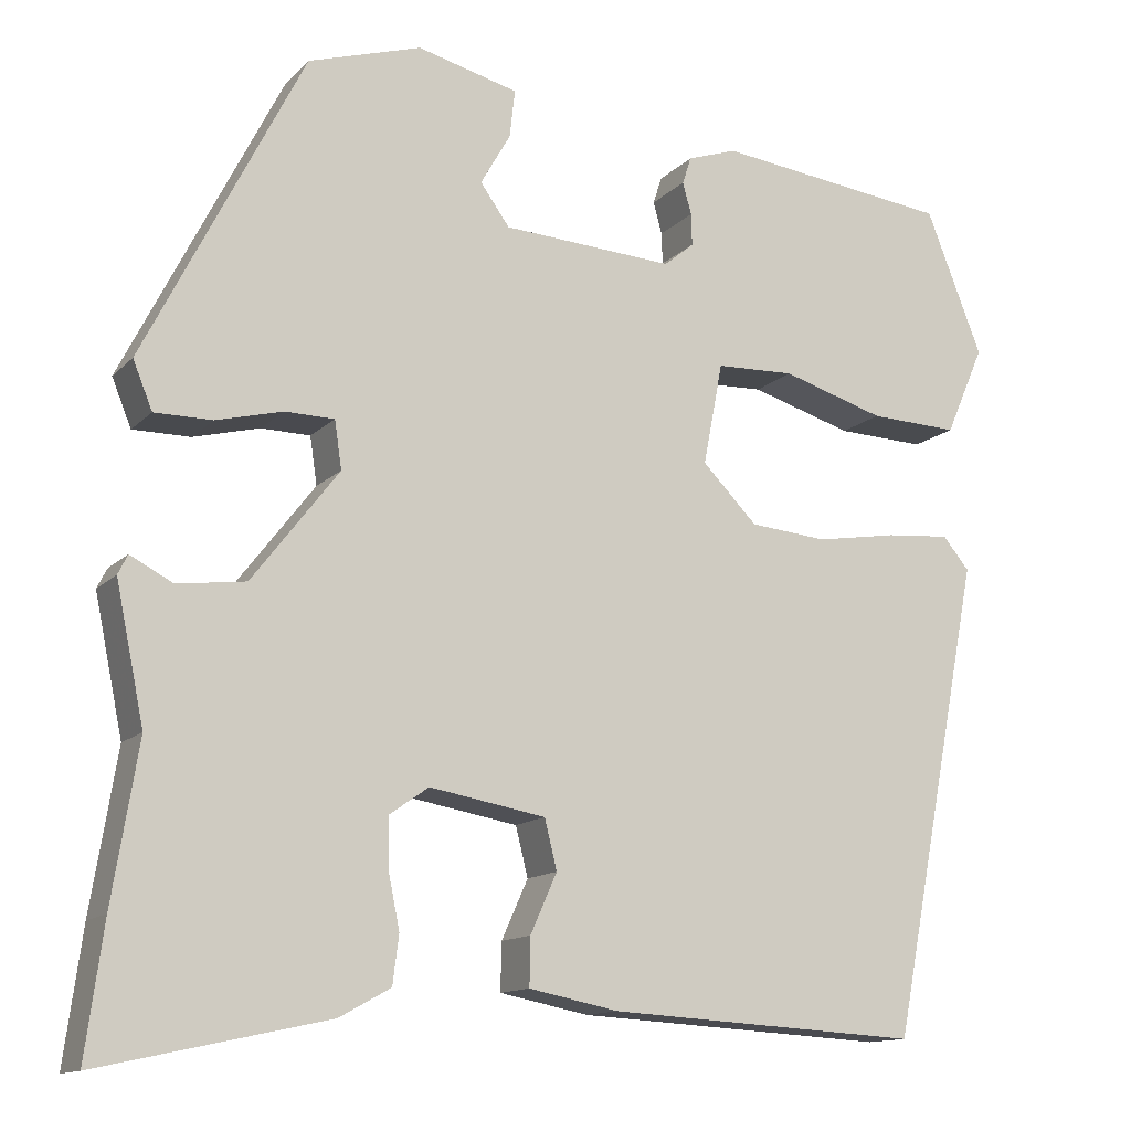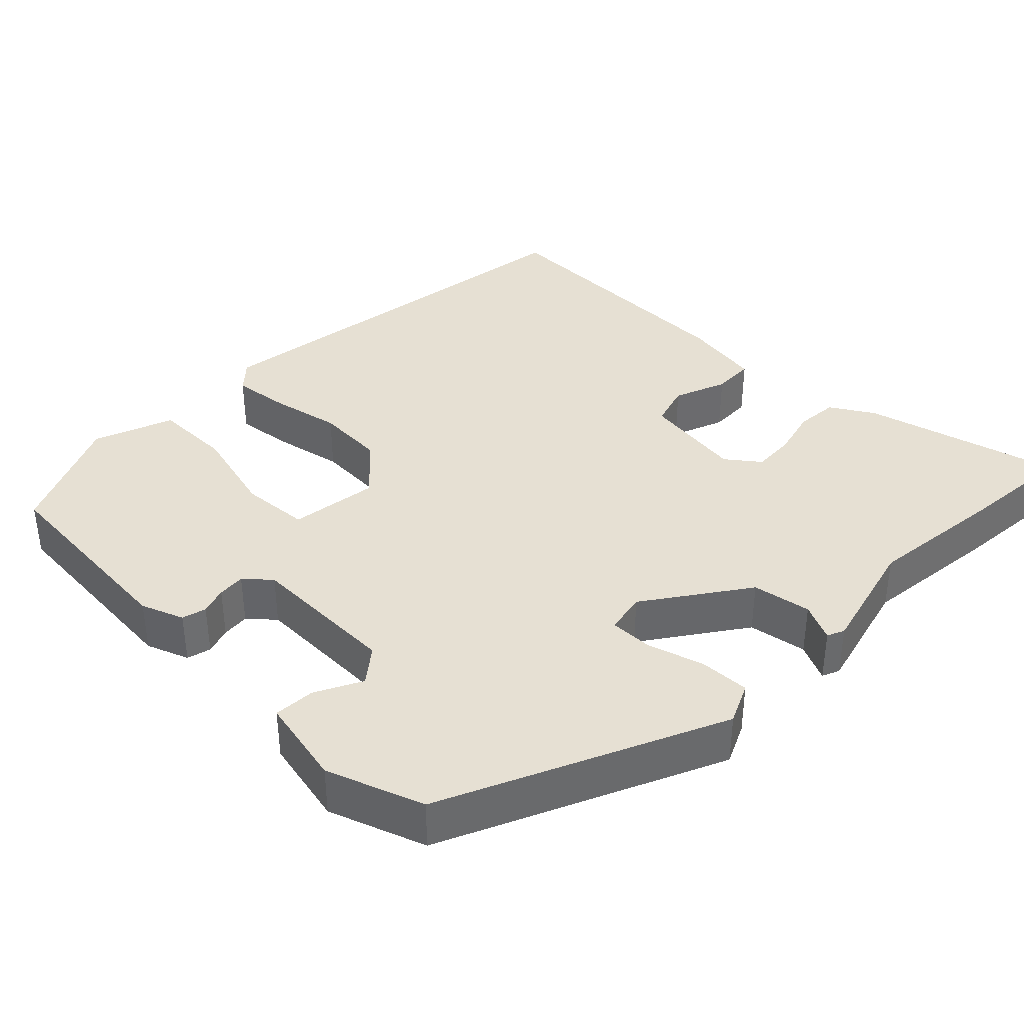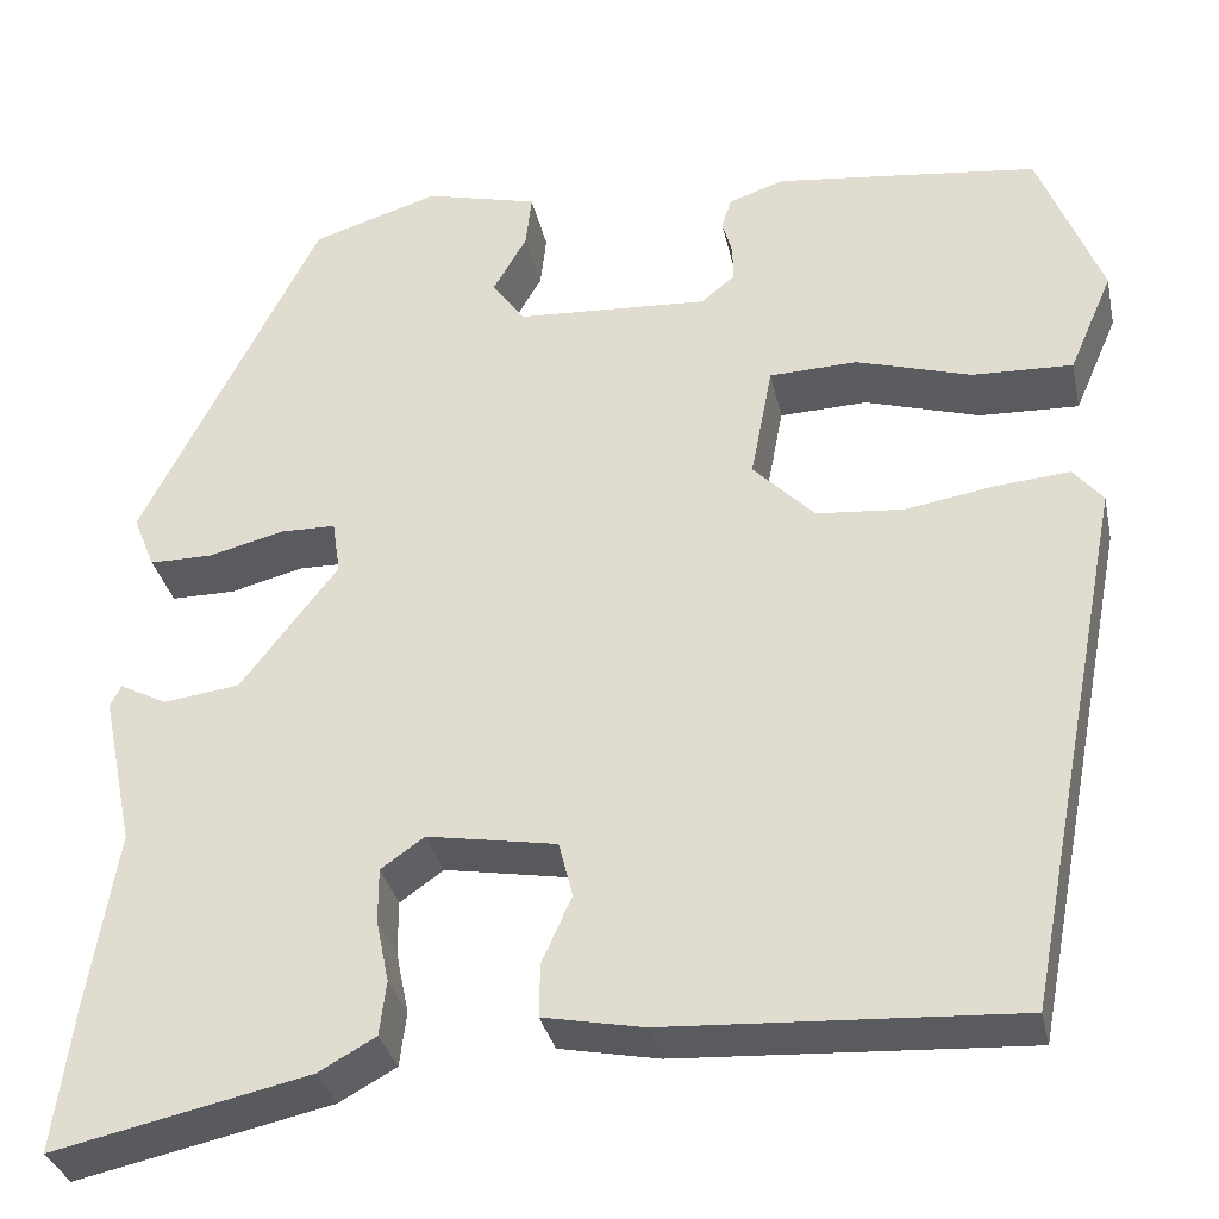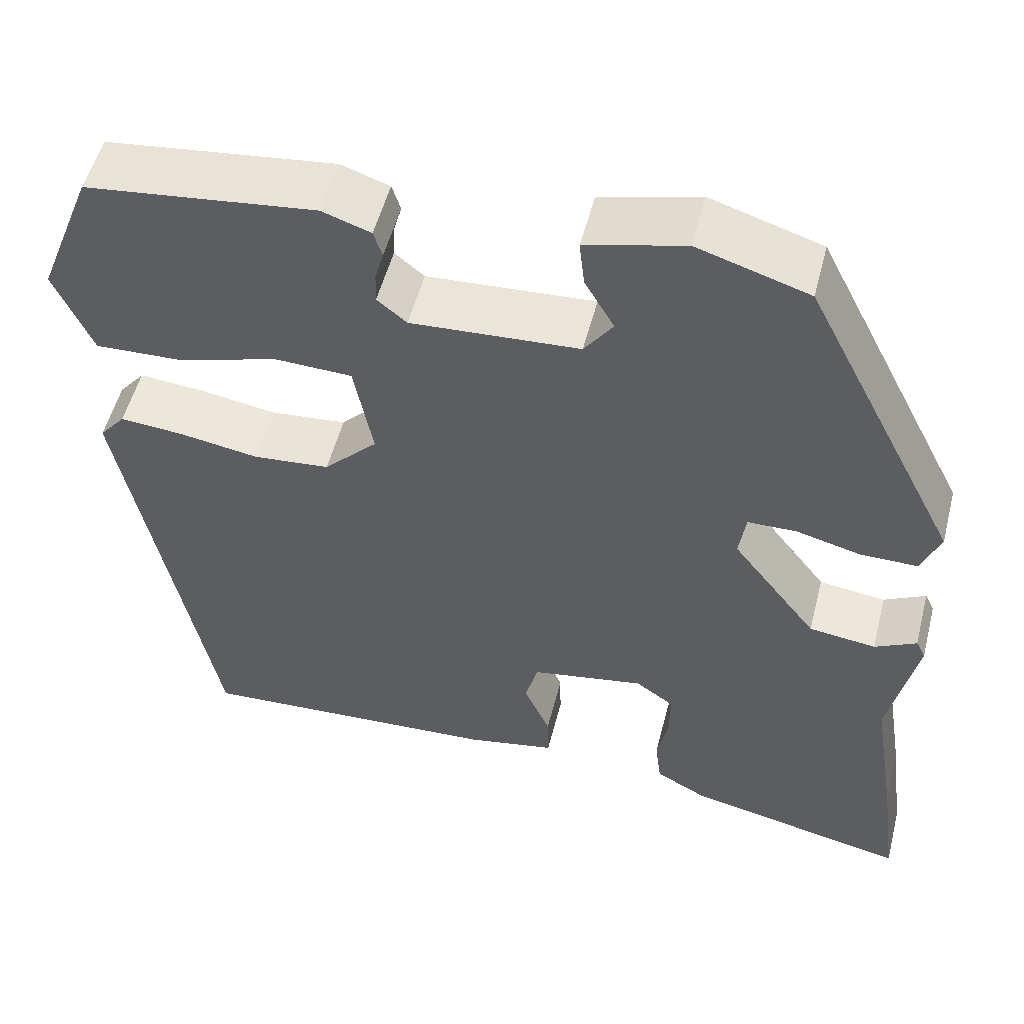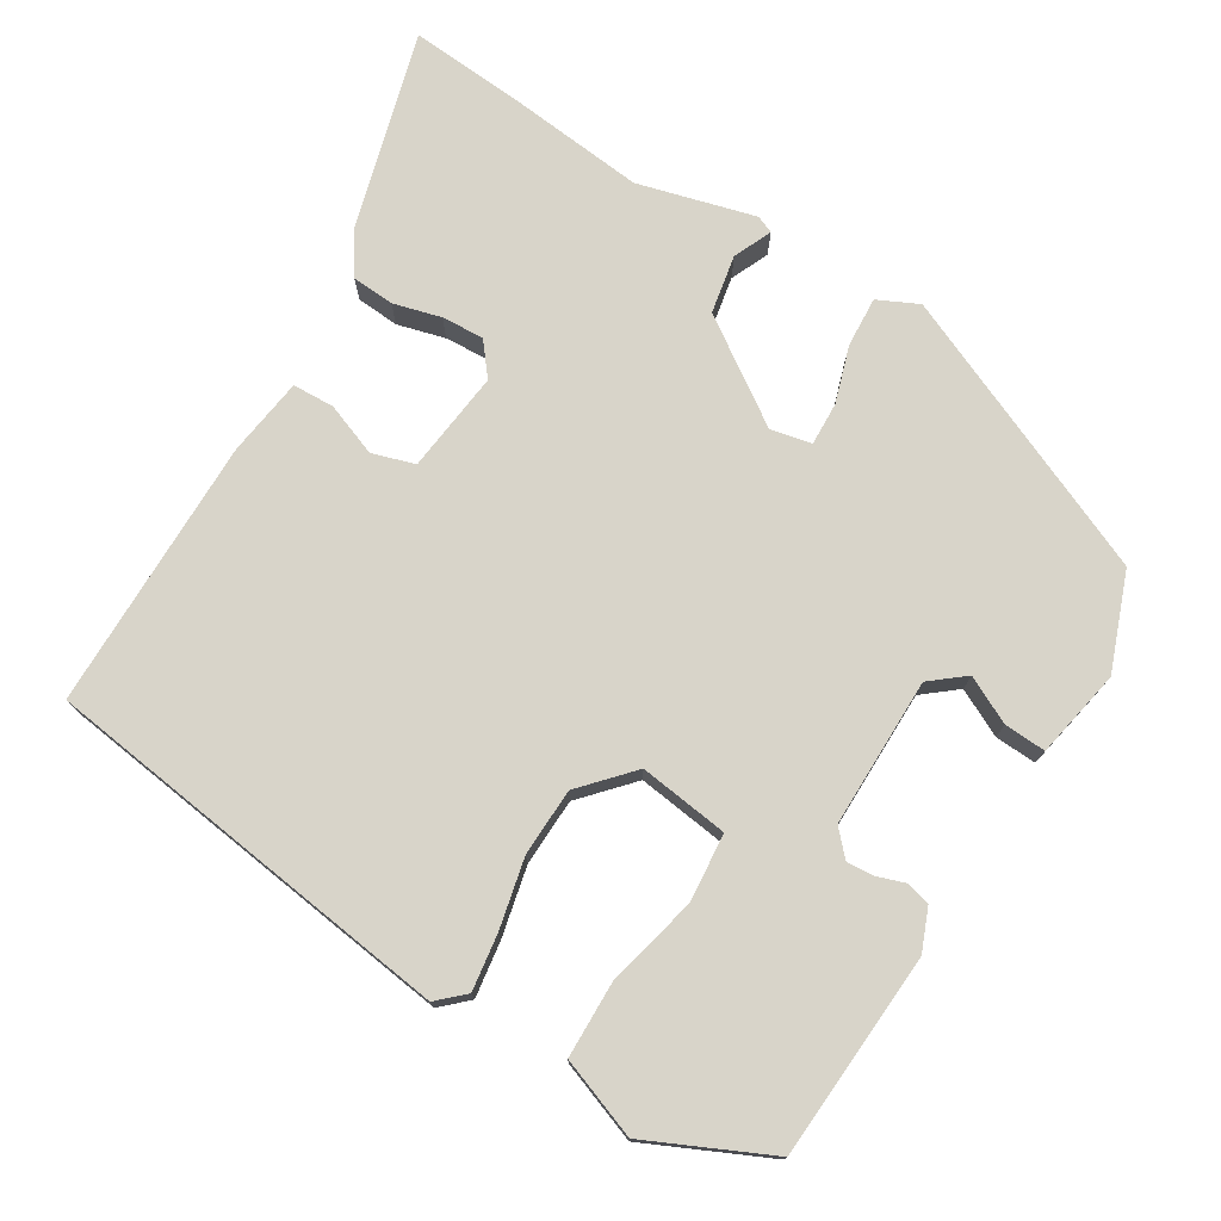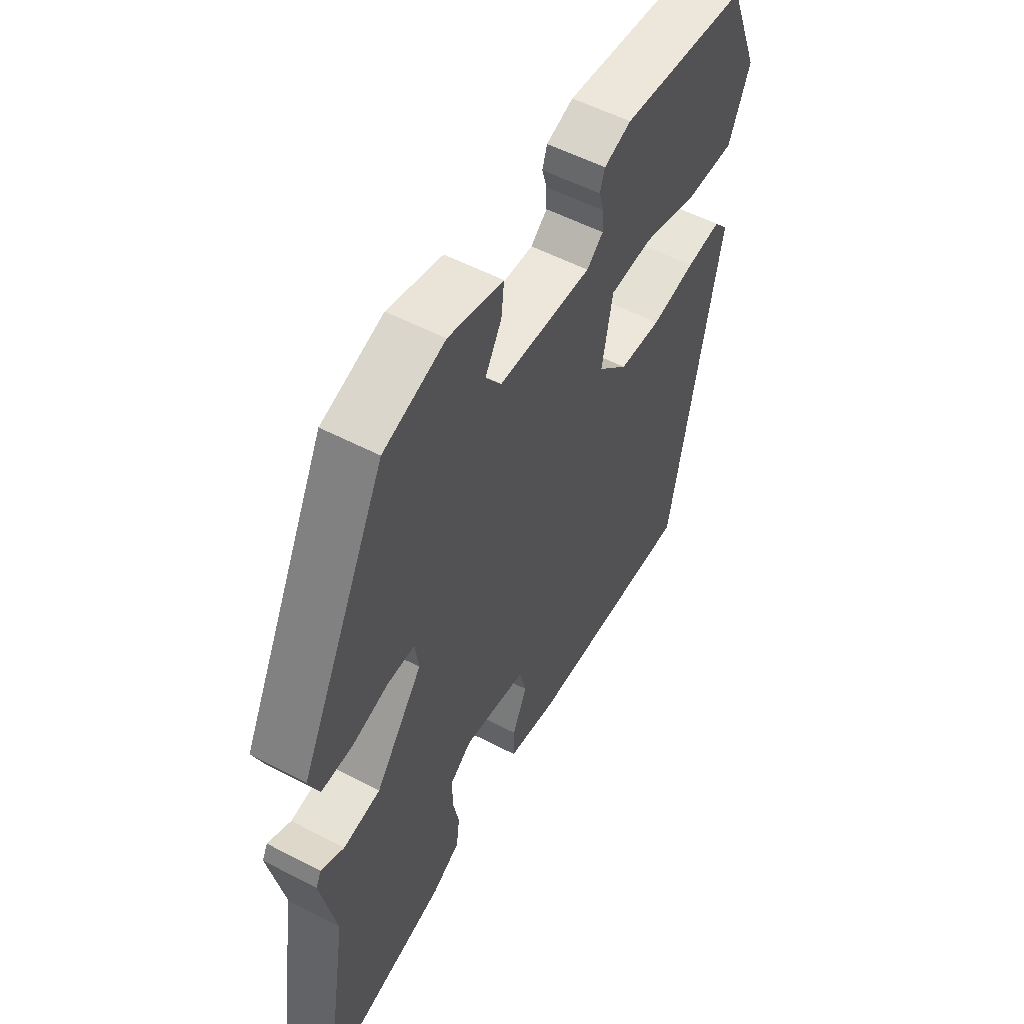
<metadata>
{"format":"obj","ext":"obj","renderer":"f3d","projection":"perspective","resolution":1024,"background":"white","views":[{"elev":-13.0,"azim":153.6,"up":"+Z"},{"elev":38.4,"azim":41.9,"up":"+Y"},{"elev":-32.9,"azim":-167.9,"up":"+Z"},{"elev":53.0,"azim":14.3,"up":"+Z"},{"elev":75.4,"azim":-61.9,"up":"+Y"},{"elev":54.4,"azim":119.0,"up":"+Z"}]}
</metadata>
<code>
v 0.49 0.07 -0.428
v 0.51 0.07 -0.576
v 0.252 0.07 -0.52
v 0.194 0.07 -0.488
v 0.187 0.07 -0.433
v 0.2 0.07 -0.37
v 0.2 0.07 -0.315
v 0.156 0.07 -0.284
v 0.025 0.07 -0.307
v 0.011 0.07 -0.363
v 0.041 0.07 -0.43
v 0.042 0.07 -0.484
v -0.059 0.07 -0.504
v -0.412 0.07 -0.524
v -0.516 0.07 0.012
v -0.486 0.07 0.048
v -0.413 0.07 0.042
v -0.321 0.07 0.027
v -0.233 0.07 0.035
v -0.171 0.07 0.098
v -0.193 0.07 0.213
v -0.282 0.07 0.216
v -0.398 0.07 0.181
v -0.499 0.07 0.177
v -0.543 0.07 0.278
v -0.479 0.07 0.44
v -0.213 0.07 0.472
v -0.157 0.07 0.453
v -0.147 0.07 0.422
v -0.157 0.07 0.386
v -0.158 0.07 0.35
v -0.124 0.07 0.322
v 0.07 0.07 0.334
v 0.103 0.07 0.38
v 0.069 0.07 0.439
v 0.063 0.07 0.493
v 0.177 0.07 0.522
v 0.305 0.07 0.482
v 0.485 0.07 0.128
v 0.463 0.07 0.074
v 0.398 0.07 0.074
v 0.323 0.07 0.093
v 0.267 0.07 0.092
v 0.259 0.07 0.038
v 0.357 0.07 -0.089
v 0.434 0.07 -0.099
v 0.482 0.07 -0.074
v 0.493 0.07 -0.096
v 0.461 0.07 -0.25
v 0.49 0 -0.428
v 0.51 0 -0.576
v 0.252 0 -0.52
v 0.194 0 -0.488
v 0.187 0 -0.433
v 0.2 0 -0.37
v 0.2 0 -0.315
v 0.156 0 -0.284
v 0.025 0 -0.307
v 0.011 0 -0.363
v 0.041 0 -0.43
v 0.042 0 -0.484
v -0.059 0 -0.504
v -0.412 0 -0.524
v -0.516 0 0.012
v -0.486 0 0.048
v -0.413 0 0.042
v -0.321 0 0.027
v -0.233 0 0.035
v -0.171 0 0.098
v -0.193 0 0.213
v -0.282 0 0.216
v -0.398 0 0.181
v -0.499 0 0.177
v -0.543 0 0.278
v -0.479 0 0.44
v -0.213 0 0.472
v -0.157 0 0.453
v -0.147 0 0.422
v -0.157 0 0.386
v -0.158 0 0.35
v -0.124 0 0.322
v 0.07 0 0.334
v 0.103 0 0.38
v 0.069 0 0.439
v 0.063 0 0.493
v 0.177 0 0.522
v 0.305 0 0.482
v 0.485 0 0.128
v 0.463 0 0.074
v 0.398 0 0.074
v 0.323 0 0.093
v 0.267 0 0.092
v 0.259 0 0.038
v 0.357 0 -0.089
v 0.434 0 -0.099
v 0.482 0 -0.074
v 0.493 0 -0.096
v 0.461 0 -0.25
f 46 47 48 49
f 45 46 49 1
f 44 45 1 2
f 39 40 41 42
f 39 42 43
f 38 39 43
f 37 38 43 44
f 34 35 36 37
f 27 28 29 30
f 27 30 31
f 26 27 31
f 25 26 31 32
f 22 23 24 25
f 21 22 25 32
f 15 16 17 18
f 13 14 15 18
f 13 18 19
f 10 11 12 13
f 9 10 13 19
f 8 9 19 20
f 3 4 5 6
f 44 2 3 6
f 44 6 7
f 34 37 44 7
f 33 34 7 8
f 21 32 33
f 8 20 21 33
f 98 97 96 95
f 50 98 95 94
f 51 50 94 93
f 91 90 89 88
f 92 91 88
f 92 88 87
f 93 92 87 86
f 86 85 84 83
f 79 78 77 76
f 80 79 76
f 80 76 75
f 81 80 75 74
f 74 73 72 71
f 81 74 71 70
f 67 66 65 64
f 67 64 63 62
f 68 67 62
f 62 61 60 59
f 68 62 59 58
f 69 68 58 57
f 55 54 53 52
f 55 52 51 93
f 56 55 93
f 56 93 86 83
f 57 56 83 82
f 82 81 70
f 82 70 69 57
f 1 50 51 2
f 2 51 52 3
f 3 52 53 4
f 4 53 54 5
f 5 54 55 6
f 6 55 56 7
f 7 56 57 8
f 8 57 58 9
f 9 58 59 10
f 10 59 60 11
f 11 60 61 12
f 12 61 62 13
f 13 62 63 14
f 14 63 64 15
f 15 64 65 16
f 16 65 66 17
f 17 66 67 18
f 18 67 68 19
f 19 68 69 20
f 20 69 70 21
f 21 70 71 22
f 22 71 72 23
f 23 72 73 24
f 24 73 74 25
f 25 74 75 26
f 26 75 76 27
f 27 76 77 28
f 28 77 78 29
f 29 78 79 30
f 30 79 80 31
f 31 80 81 32
f 32 81 82 33
f 33 82 83 34
f 34 83 84 35
f 35 84 85 36
f 36 85 86 37
f 37 86 87 38
f 38 87 88 39
f 39 88 89 40
f 40 89 90 41
f 41 90 91 42
f 42 91 92 43
f 43 92 93 44
f 44 93 94 45
f 45 94 95 46
f 46 95 96 47
f 47 96 97 48
f 48 97 98 49
f 49 98 50 1

</code>
